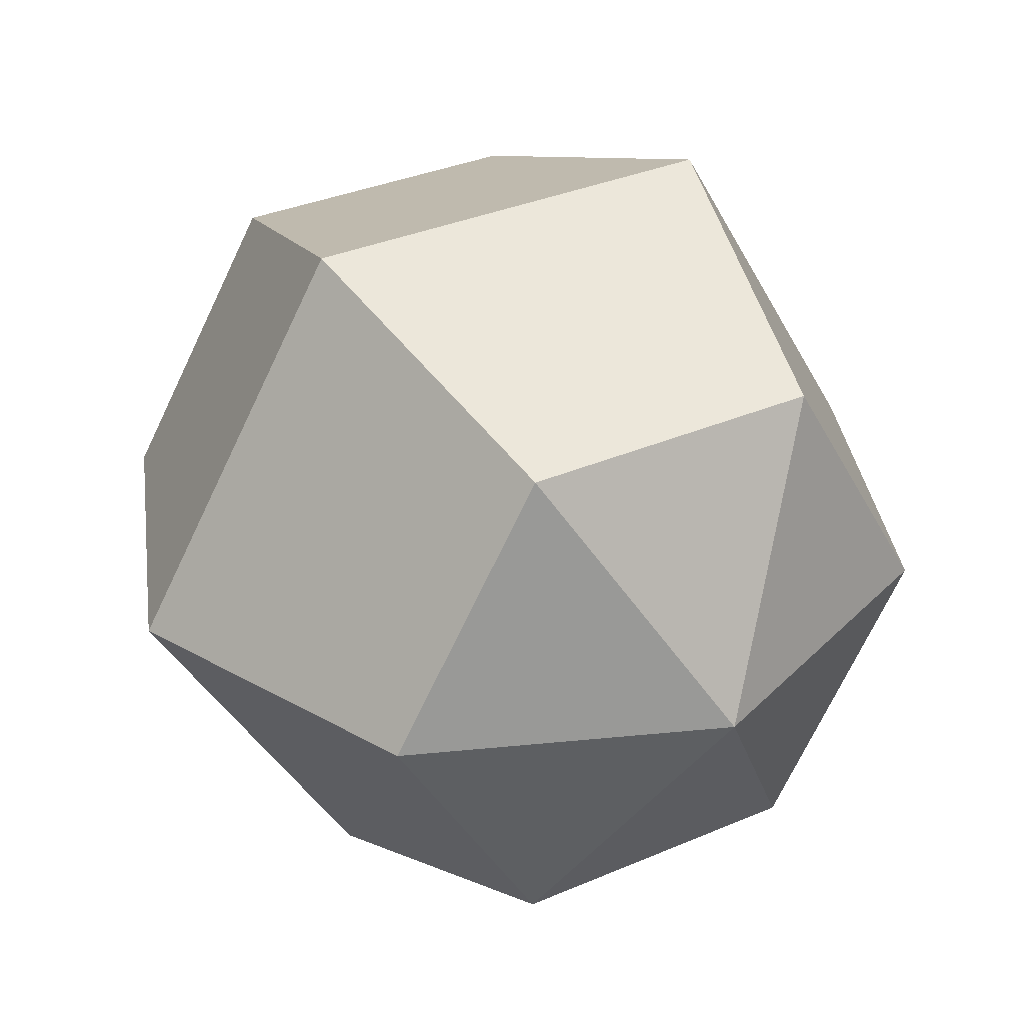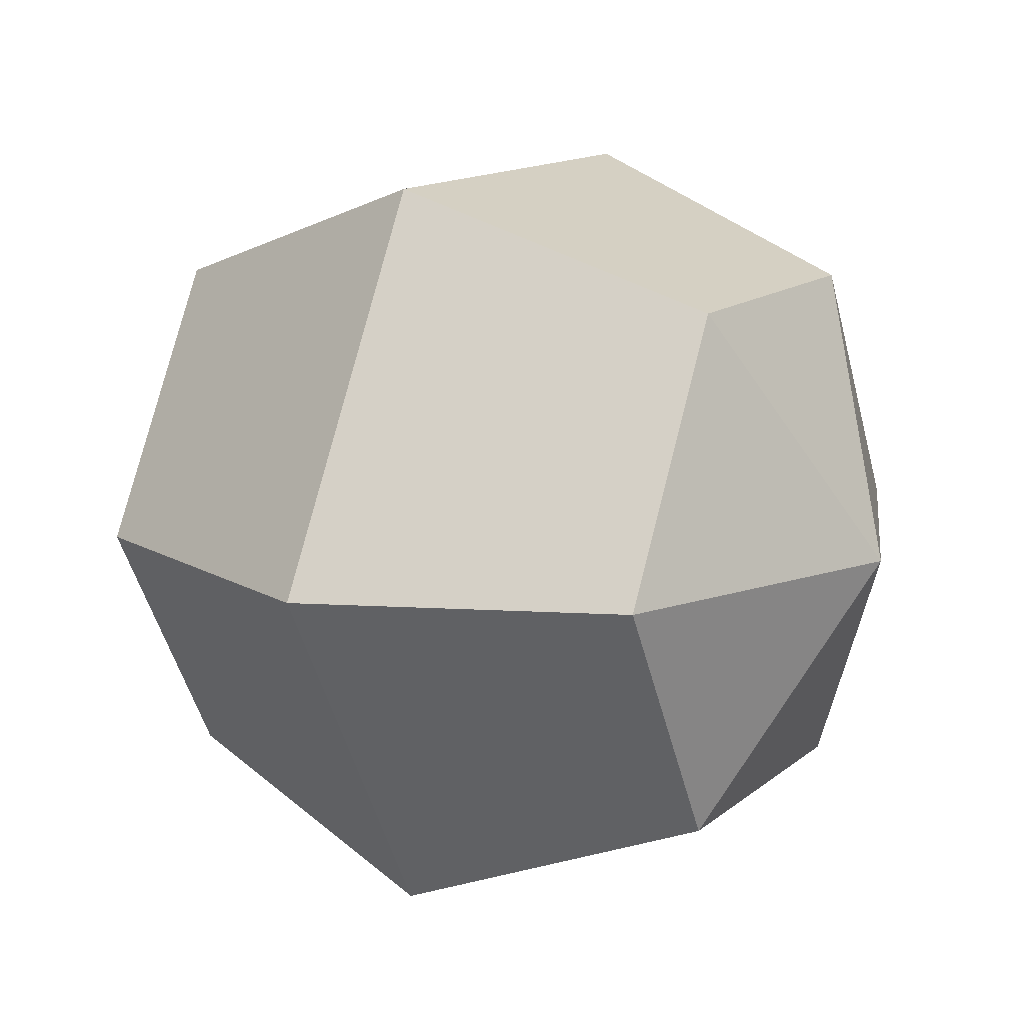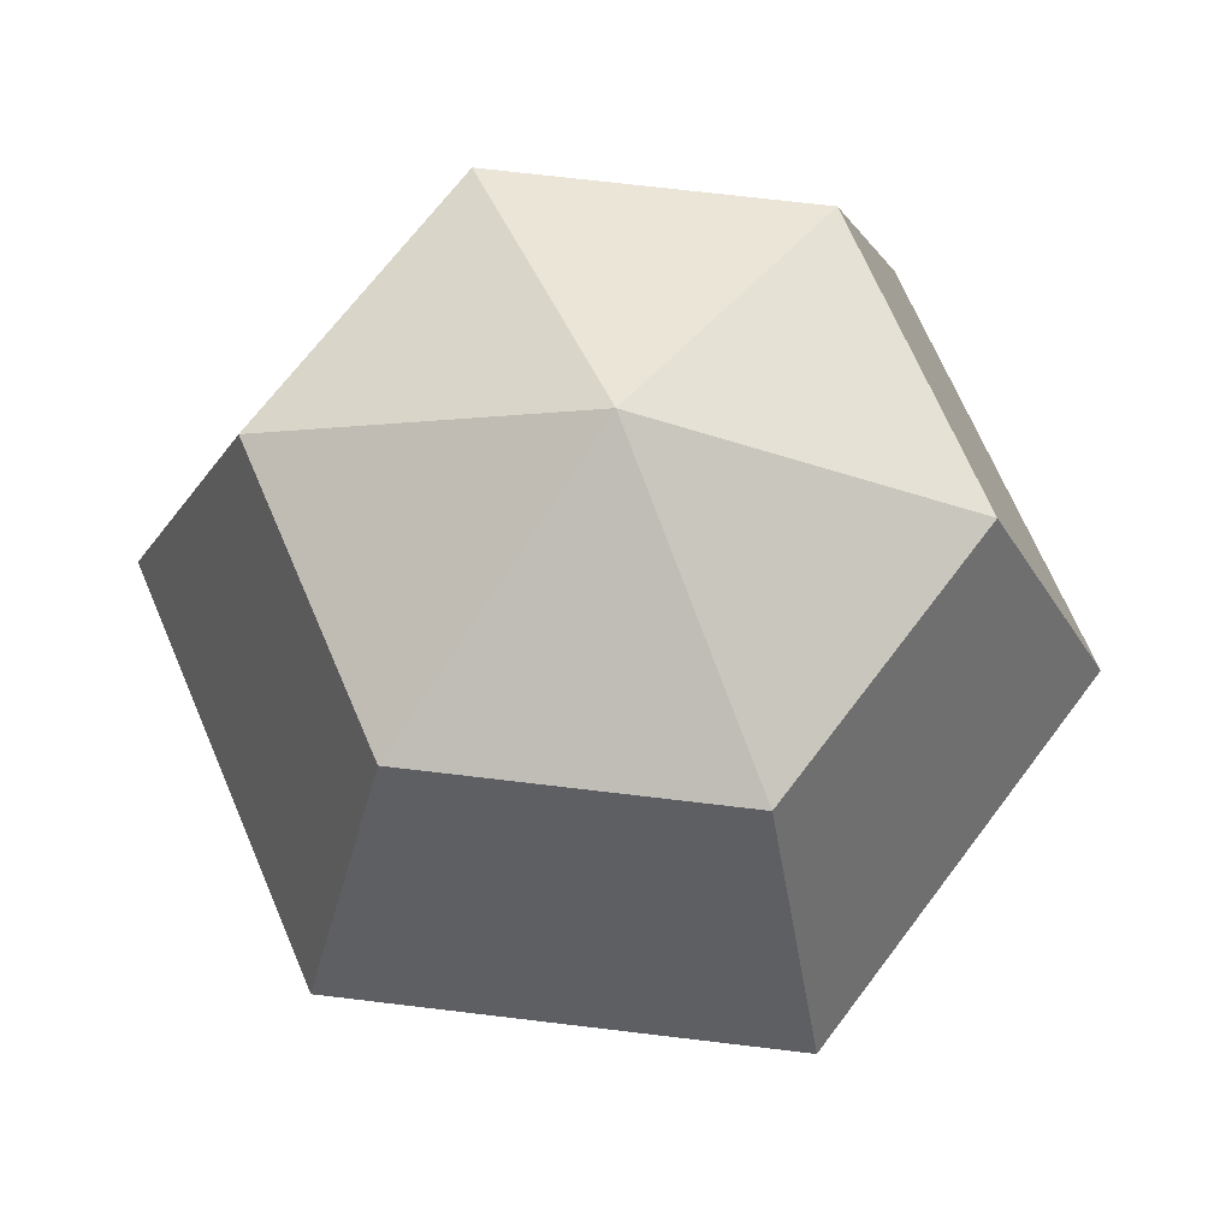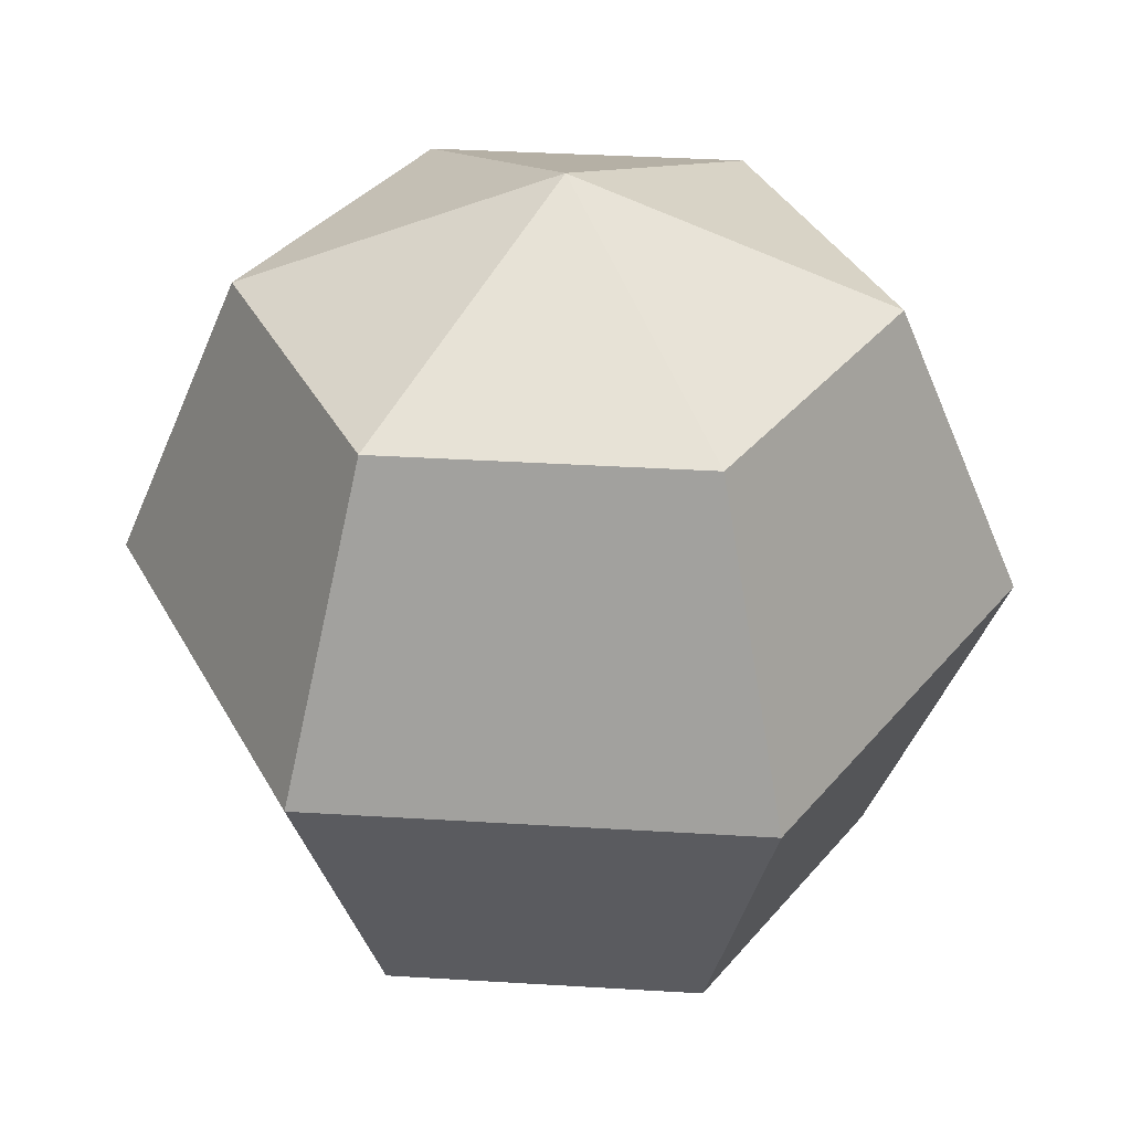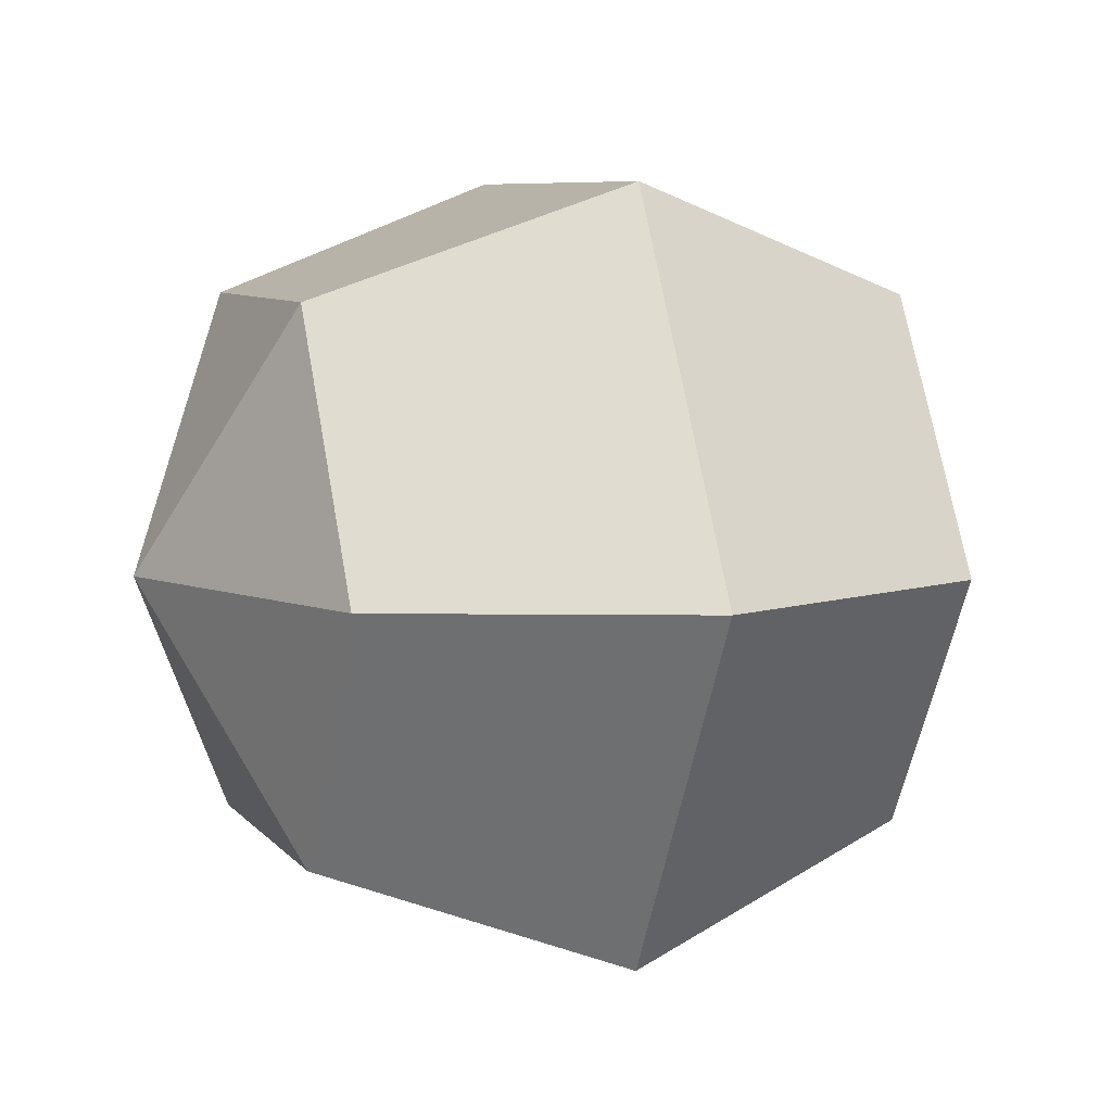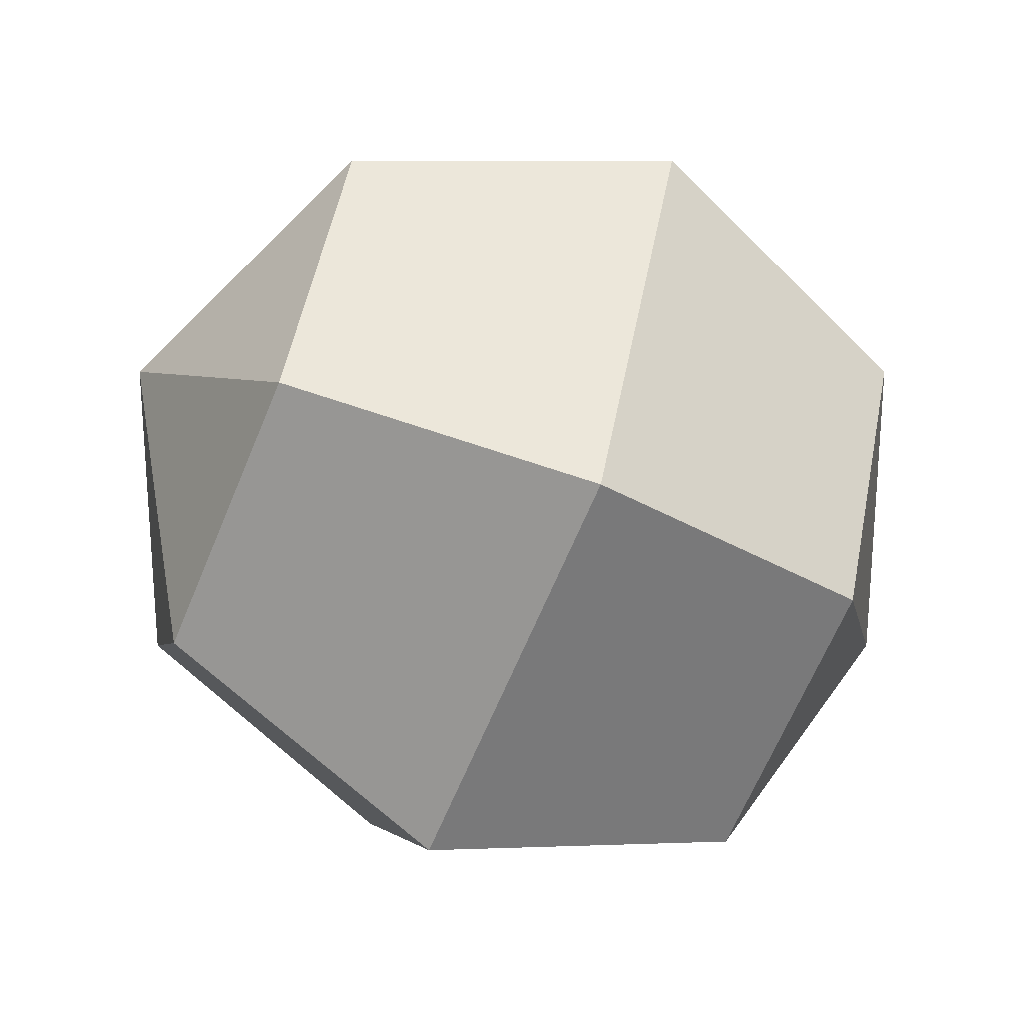
<metadata>
{"format":"obj","ext":"obj","renderer":"f3d","projection":"perspective","resolution":1024,"background":"white","views":[{"elev":34.2,"azim":-30.2,"up":"+Z"},{"elev":13.4,"azim":-60.2,"up":"+Z"},{"elev":68.5,"azim":-173.1,"up":"+Y"},{"elev":37.0,"azim":64.5,"up":"+Y"},{"elev":7.3,"azim":-110.7,"up":"+Z"},{"elev":-65.4,"azim":67.5,"up":"+Z"}]}
</metadata>
<code>
v 0.1326 -0.2653 -0.2297
v -0.1326 -0.2653 -0.2297
v -0.2653 -0.2653 -0
v -0.1326 -0.2653 0.2297
v 0.1326 -0.2653 0.2297
v 0.2653 -0.2653 0
v 0.1876 0 -0.3249
v -0.1876 0 -0.3249
v -0.3751 0 -0
v -0.1876 0 0.3249
v 0.1876 0 0.3249
v 0.3751 0 0
v 0.1326 0.2653 -0.2297
v -0.1326 0.2653 -0.2297
v -0.2653 0.2653 -0
v -0.1326 0.2653 0.2297
v 0.1326 0.2653 0.2297
v 0.2653 0.2653 0
v 0 -0.3751 0
v 0 0.3751 0
f 1 2 7
f 7 2 8
f 2 3 8
f 8 3 9
f 3 4 9
f 9 4 10
f 4 5 10
f 10 5 11
f 5 6 11
f 11 6 12
f 6 1 12
f 12 1 7
f 7 8 13
f 13 8 14
f 8 9 14
f 14 9 15
f 9 10 15
f 15 10 16
f 10 11 16
f 16 11 17
f 11 12 17
f 17 12 18
f 12 7 18
f 18 7 13
f 2 1 19
f 3 2 19
f 4 3 19
f 5 4 19
f 6 5 19
f 1 6 19
f 13 14 20
f 14 15 20
f 15 16 20
f 16 17 20
f 17 18 20
f 18 13 20

</code>
